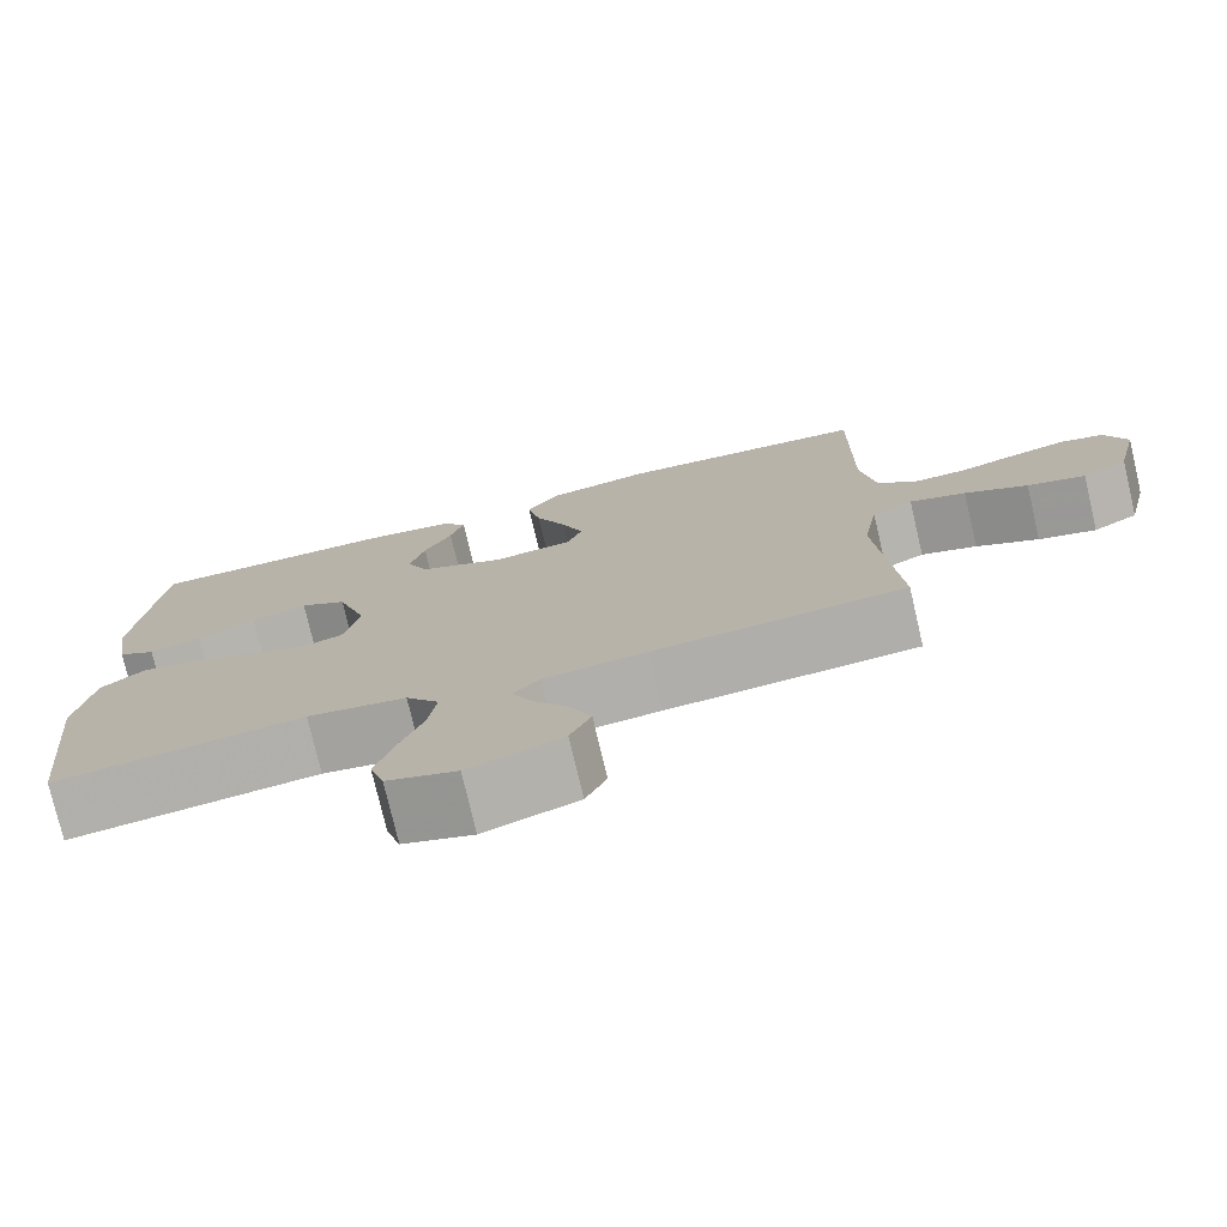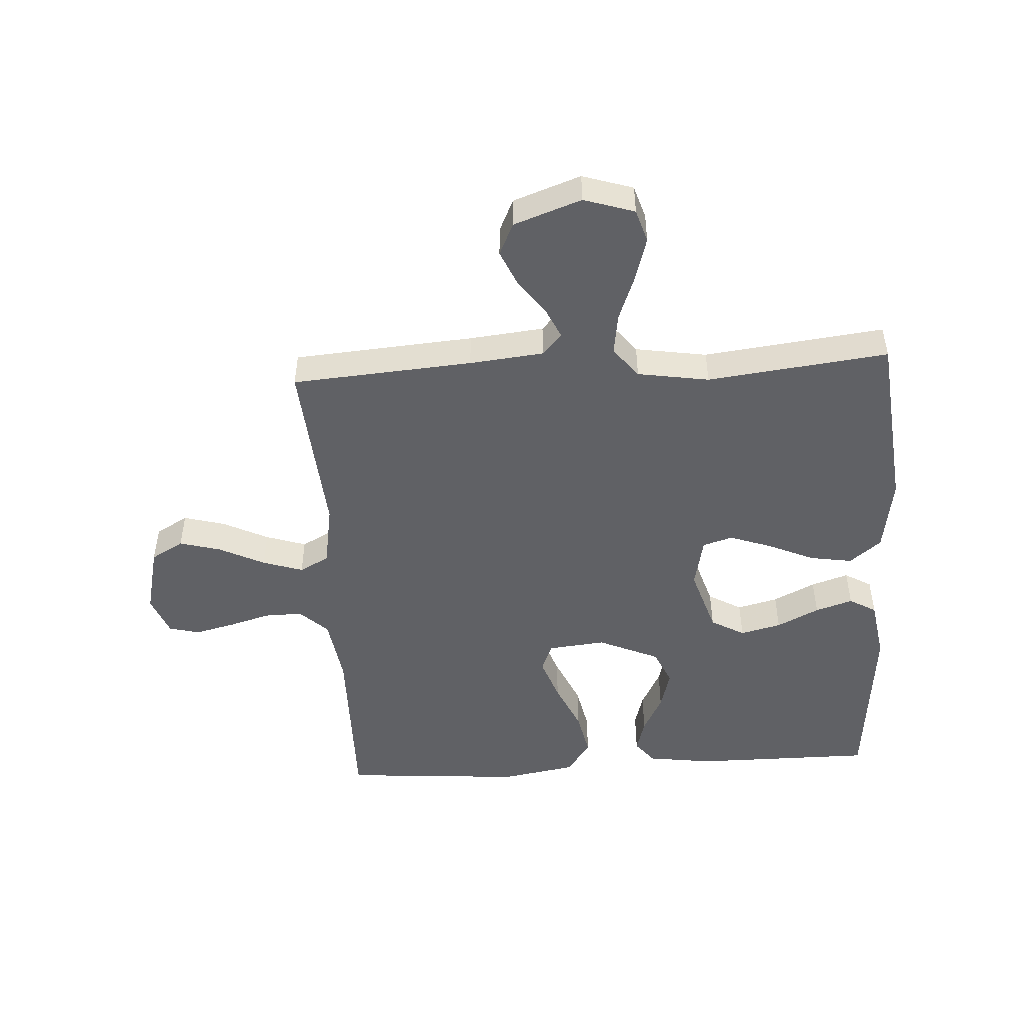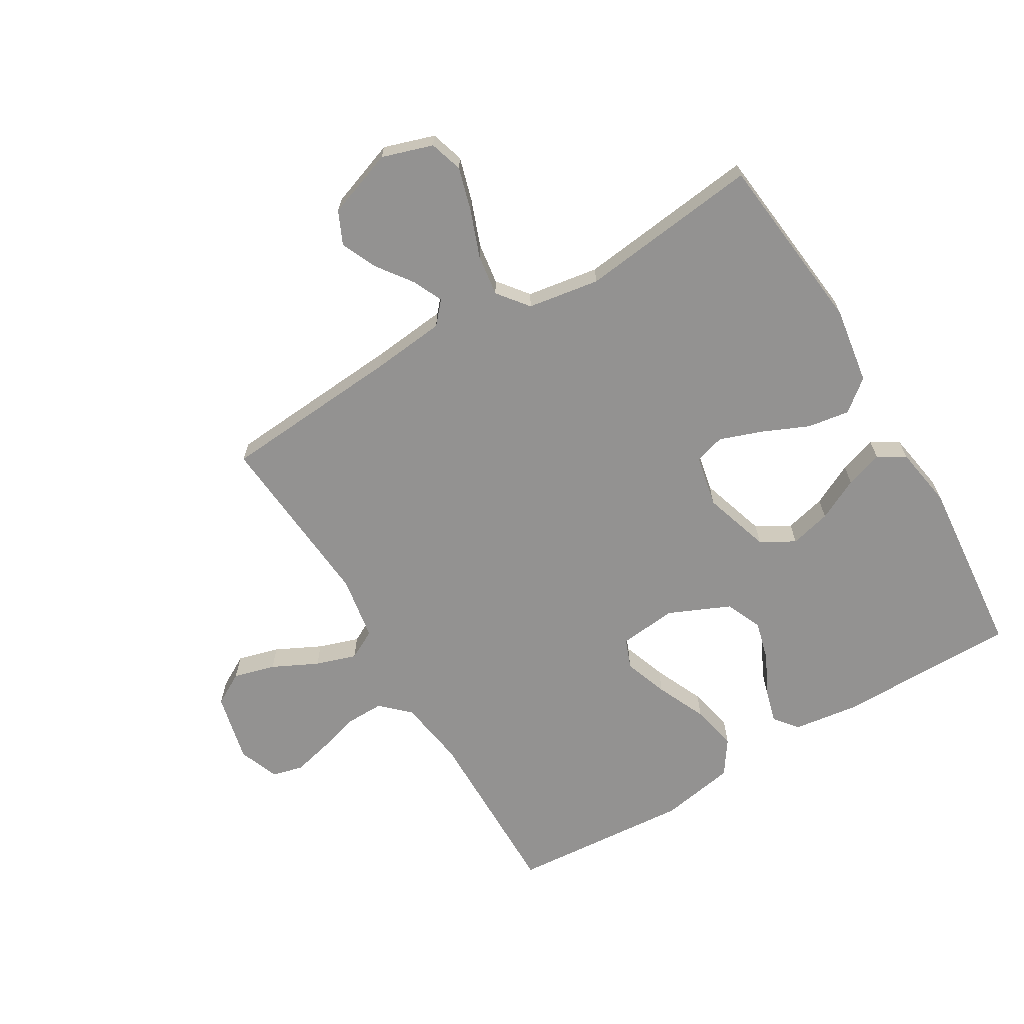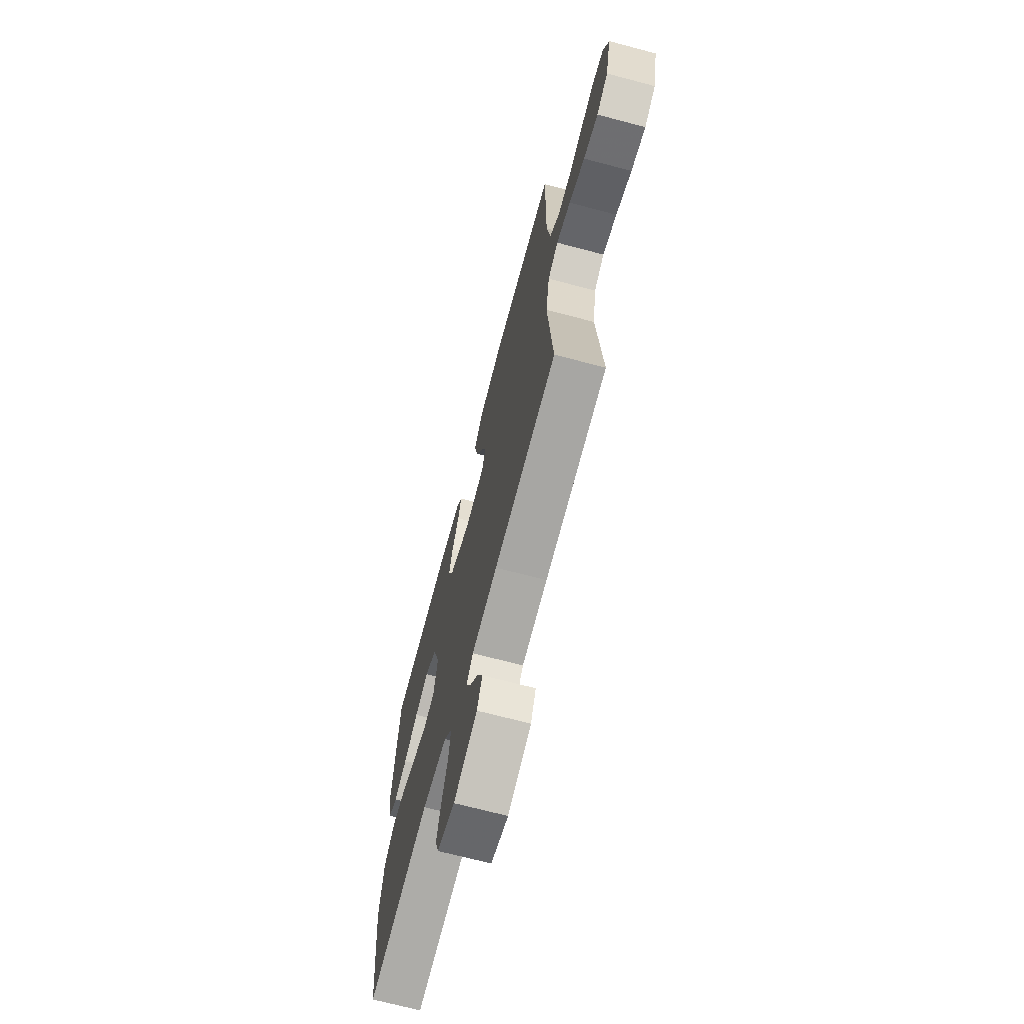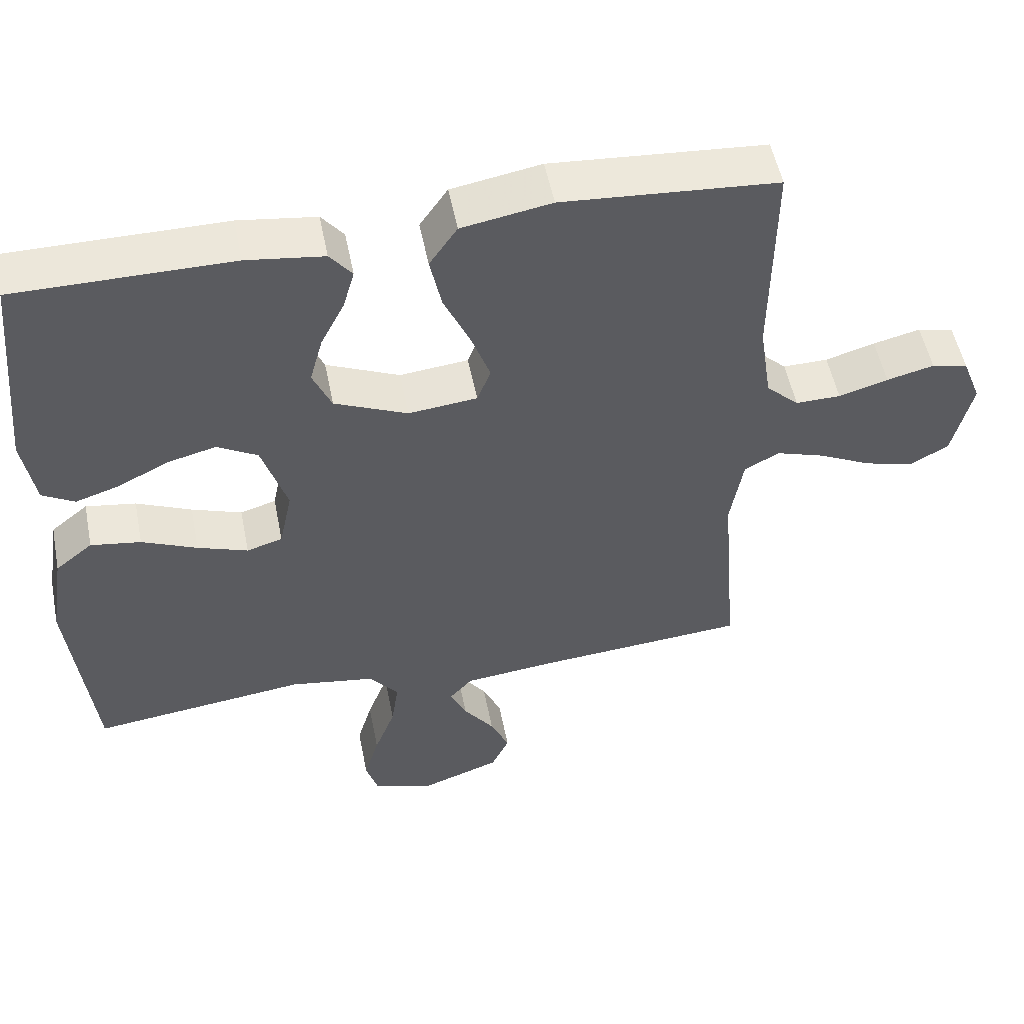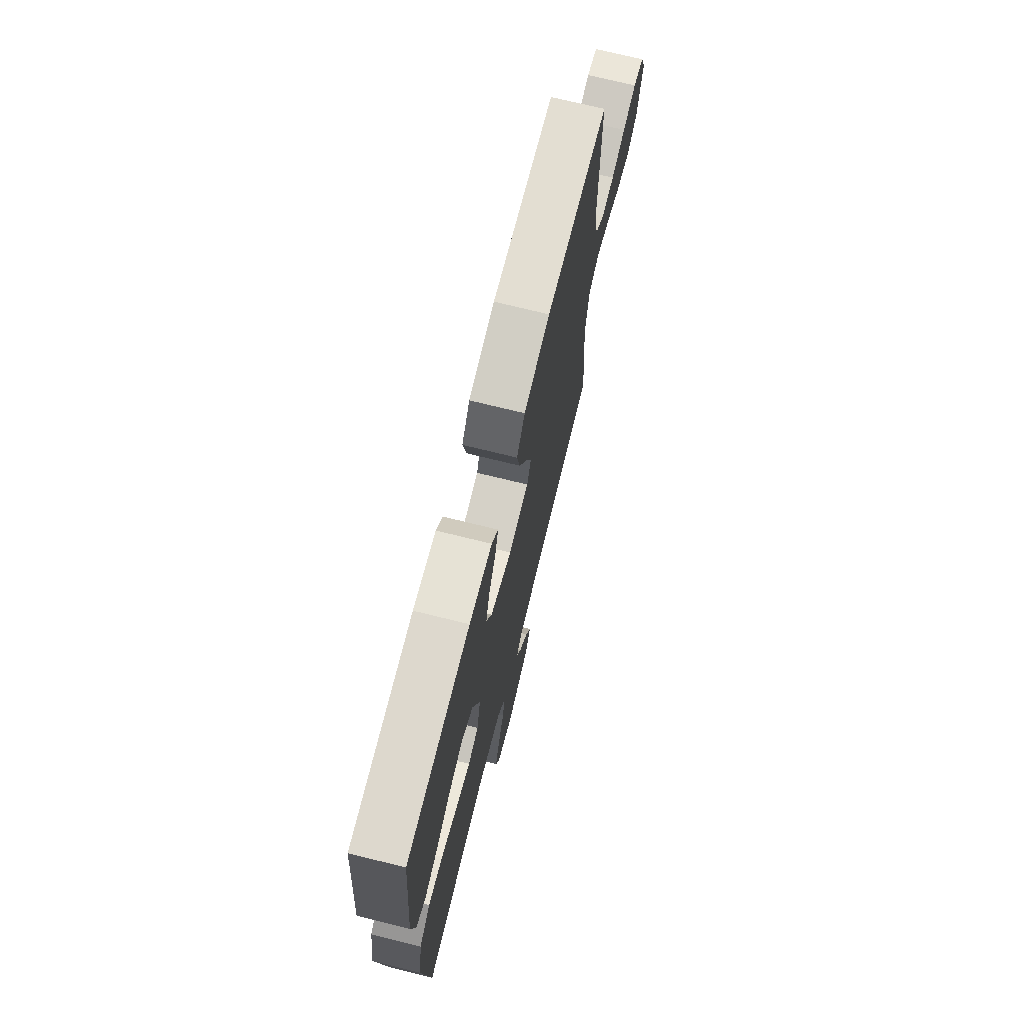
<metadata>
{"format":"obj","ext":"obj","renderer":"f3d","projection":"perspective","resolution":1024,"background":"white","views":[{"elev":-76.4,"azim":13.2,"up":"+Z"},{"elev":-48.7,"azim":-176.6,"up":"+Y"},{"elev":-66.5,"azim":-149.2,"up":"+Y"},{"elev":-69.8,"azim":75.2,"up":"+Z"},{"elev":52.8,"azim":-11.2,"up":"+Z"},{"elev":72.3,"azim":-76.1,"up":"+Z"}]}
</metadata>
<code>
v 0.5 0.07 0.5
v 0.497 0.07 0.2
v 0.514 0.07 0.087
v 0.56 0.07 0.043
v 0.623 0.07 0.044
v 0.692 0.07 0.064
v 0.758 0.07 0.08
v 0.809 0.07 0.067
v 0.835 0.07 0
v 0.808 0.07 -0.115
v 0.754 0.07 -0.146
v 0.685 0.07 -0.127
v 0.61 0.07 -0.09
v 0.543 0.07 -0.068
v 0.494 0.07 -0.094
v 0.476 0.07 -0.2
v 0.5 0.07 -0.5
v 0.2 0.07 -0.523
v 0.077 0.07 -0.536
v 0.045 0.07 -0.572
v 0.068 0.07 -0.622
v 0.111 0.07 -0.681
v 0.137 0.07 -0.74
v 0.112 0.07 -0.794
v 0 0.07 -0.834
v -0.084 0.07 -0.807
v -0.101 0.07 -0.752
v -0.08 0.07 -0.68
v -0.051 0.07 -0.603
v -0.041 0.07 -0.534
v -0.081 0.07 -0.483
v -0.2 0.07 -0.464
v -0.5 0.07 -0.5
v -0.532 0.07 -0.2
v -0.512 0.07 -0.073
v -0.46 0.07 -0.031
v -0.39 0.07 -0.042
v -0.313 0.07 -0.076
v -0.243 0.07 -0.101
v -0.193 0.07 -0.086
v -0.175 0.07 0
v -0.21 0.07 0.111
v -0.266 0.07 0.143
v -0.334 0.07 0.126
v -0.404 0.07 0.091
v -0.466 0.07 0.071
v -0.511 0.07 0.097
v -0.528 0.07 0.2
v -0.5 0.07 0.5
v -0.2 0.07 0.5
v -0.092 0.07 0.485
v -0.061 0.07 0.446
v -0.077 0.07 0.389
v -0.11 0.07 0.324
v -0.128 0.07 0.257
v -0.102 0.07 0.197
v 0 0.07 0.152
v 0.096 0.07 0.162
v 0.115 0.07 0.211
v 0.089 0.07 0.284
v 0.052 0.07 0.367
v 0.036 0.07 0.444
v 0.075 0.07 0.501
v 0.2 0.07 0.523
v 0.5 0 0.5
v 0.497 0 0.2
v 0.514 0 0.087
v 0.56 0 0.043
v 0.623 0 0.044
v 0.692 0 0.064
v 0.758 0 0.08
v 0.809 0 0.067
v 0.835 0 0
v 0.808 0 -0.115
v 0.754 0 -0.146
v 0.685 0 -0.127
v 0.61 0 -0.09
v 0.543 0 -0.068
v 0.494 0 -0.094
v 0.476 0 -0.2
v 0.5 0 -0.5
v 0.2 0 -0.523
v 0.077 0 -0.536
v 0.045 0 -0.572
v 0.068 0 -0.622
v 0.111 0 -0.681
v 0.137 0 -0.74
v 0.112 0 -0.794
v 0 0 -0.834
v -0.084 0 -0.807
v -0.101 0 -0.752
v -0.08 0 -0.68
v -0.051 0 -0.603
v -0.041 0 -0.534
v -0.081 0 -0.483
v -0.2 0 -0.464
v -0.5 0 -0.5
v -0.532 0 -0.2
v -0.512 0 -0.073
v -0.46 0 -0.031
v -0.39 0 -0.042
v -0.313 0 -0.076
v -0.243 0 -0.101
v -0.193 0 -0.086
v -0.175 0 0
v -0.21 0 0.111
v -0.266 0 0.143
v -0.334 0 0.126
v -0.404 0 0.091
v -0.466 0 0.071
v -0.511 0 0.097
v -0.528 0 0.2
v -0.5 0 0.5
v -0.2 0 0.5
v -0.092 0 0.485
v -0.061 0 0.446
v -0.077 0 0.389
v -0.11 0 0.324
v -0.128 0 0.257
v -0.102 0 0.197
v 0 0 0.152
v 0.096 0 0.162
v 0.115 0 0.211
v 0.089 0 0.284
v 0.052 0 0.367
v 0.036 0 0.444
v 0.075 0 0.501
v 0.2 0 0.523
f 64 1 2
f 63 64 2
f 62 63 2
f 61 62 2
f 60 61 2
f 59 60 2 3
f 58 59 3 4
f 57 58 4
f 52 53 54
f 51 52 54
f 50 51 54
f 49 50 54
f 48 49 54
f 47 48 54
f 46 47 54
f 45 46 54
f 44 45 54
f 43 44 54 55
f 42 43 55 56
f 36 37 38
f 35 36 38
f 34 35 38
f 33 34 38
f 32 33 38
f 31 32 38 39
f 30 31 39 40
f 27 28 29
f 26 27 29
f 25 26 29
f 24 25 29
f 23 24 29
f 22 23 29
f 21 22 29
f 20 21 29 30
f 30 40 41
f 20 30 41
f 19 20 41
f 16 17 18
f 42 56 57
f 41 42 57
f 19 41 57
f 18 19 57
f 16 18 57
f 15 16 57
f 11 12 13
f 10 11 13
f 9 10 13
f 8 9 13
f 7 8 13
f 6 7 13
f 5 6 13
f 14 15 57 4
f 4 5 13 14
f 66 65 128
f 66 128 127
f 66 127 126
f 66 126 125
f 66 125 124
f 67 66 124 123
f 68 67 123 122
f 68 122 121
f 118 117 116
f 118 116 115
f 118 115 114
f 118 114 113
f 118 113 112
f 118 112 111
f 118 111 110
f 118 110 109
f 118 109 108
f 119 118 108 107
f 120 119 107 106
f 102 101 100
f 102 100 99
f 102 99 98
f 102 98 97
f 102 97 96
f 103 102 96 95
f 104 103 95 94
f 93 92 91
f 93 91 90
f 93 90 89
f 93 89 88
f 93 88 87
f 93 87 86
f 93 86 85
f 94 93 85 84
f 105 104 94
f 105 94 84
f 105 84 83
f 82 81 80
f 121 120 106
f 121 106 105
f 121 105 83
f 121 83 82
f 121 82 80
f 121 80 79
f 77 76 75
f 77 75 74
f 77 74 73
f 77 73 72
f 77 72 71
f 77 71 70
f 77 70 69
f 68 121 79 78
f 78 77 69 68
f 1 65 66 2
f 2 66 67 3
f 3 67 68 4
f 4 68 69 5
f 5 69 70 6
f 6 70 71 7
f 7 71 72 8
f 8 72 73 9
f 9 73 74 10
f 10 74 75 11
f 11 75 76 12
f 12 76 77 13
f 13 77 78 14
f 14 78 79 15
f 15 79 80 16
f 16 80 81 17
f 17 81 82 18
f 18 82 83 19
f 19 83 84 20
f 20 84 85 21
f 21 85 86 22
f 22 86 87 23
f 23 87 88 24
f 24 88 89 25
f 25 89 90 26
f 26 90 91 27
f 27 91 92 28
f 28 92 93 29
f 29 93 94 30
f 30 94 95 31
f 31 95 96 32
f 32 96 97 33
f 33 97 98 34
f 34 98 99 35
f 35 99 100 36
f 36 100 101 37
f 37 101 102 38
f 38 102 103 39
f 39 103 104 40
f 40 104 105 41
f 41 105 106 42
f 42 106 107 43
f 43 107 108 44
f 44 108 109 45
f 45 109 110 46
f 46 110 111 47
f 47 111 112 48
f 48 112 113 49
f 49 113 114 50
f 50 114 115 51
f 51 115 116 52
f 52 116 117 53
f 53 117 118 54
f 54 118 119 55
f 55 119 120 56
f 56 120 121 57
f 57 121 122 58
f 58 122 123 59
f 59 123 124 60
f 60 124 125 61
f 61 125 126 62
f 62 126 127 63
f 63 127 128 64
f 64 128 65 1

</code>
